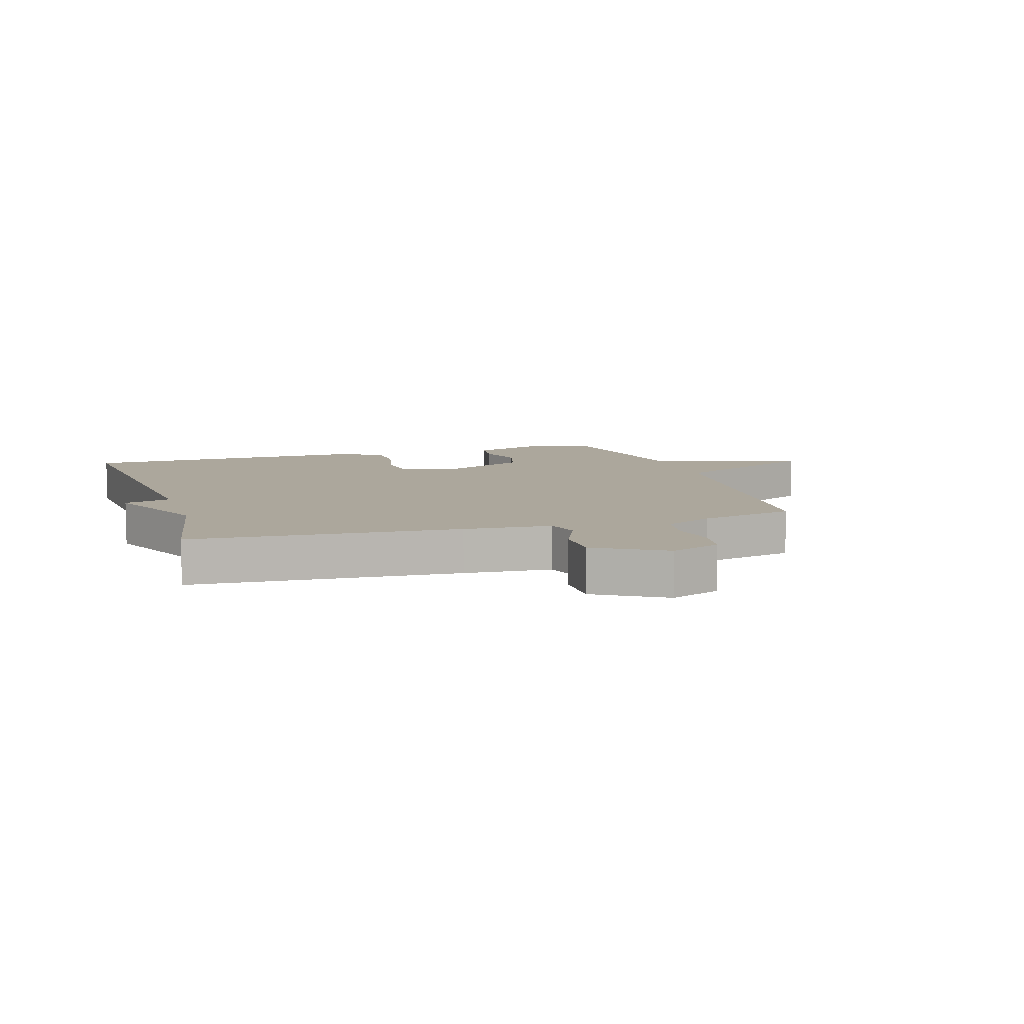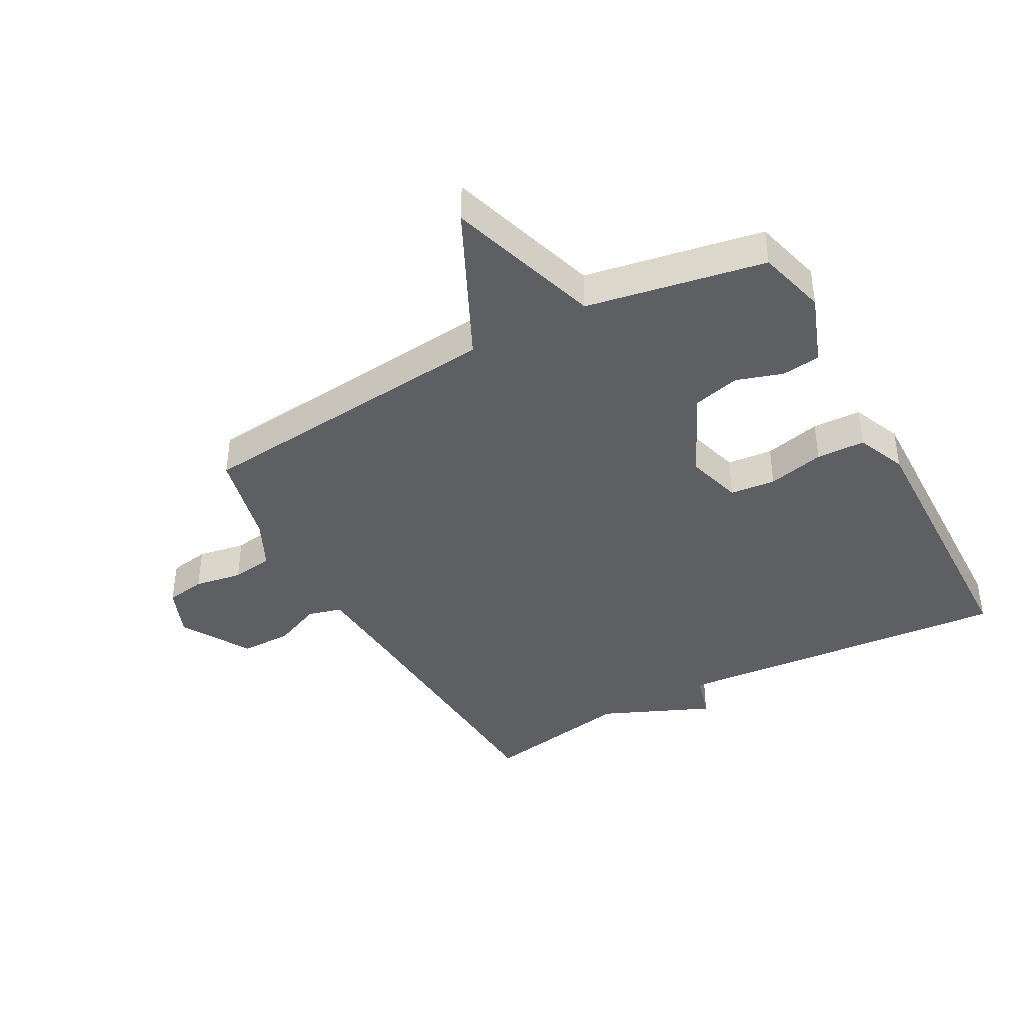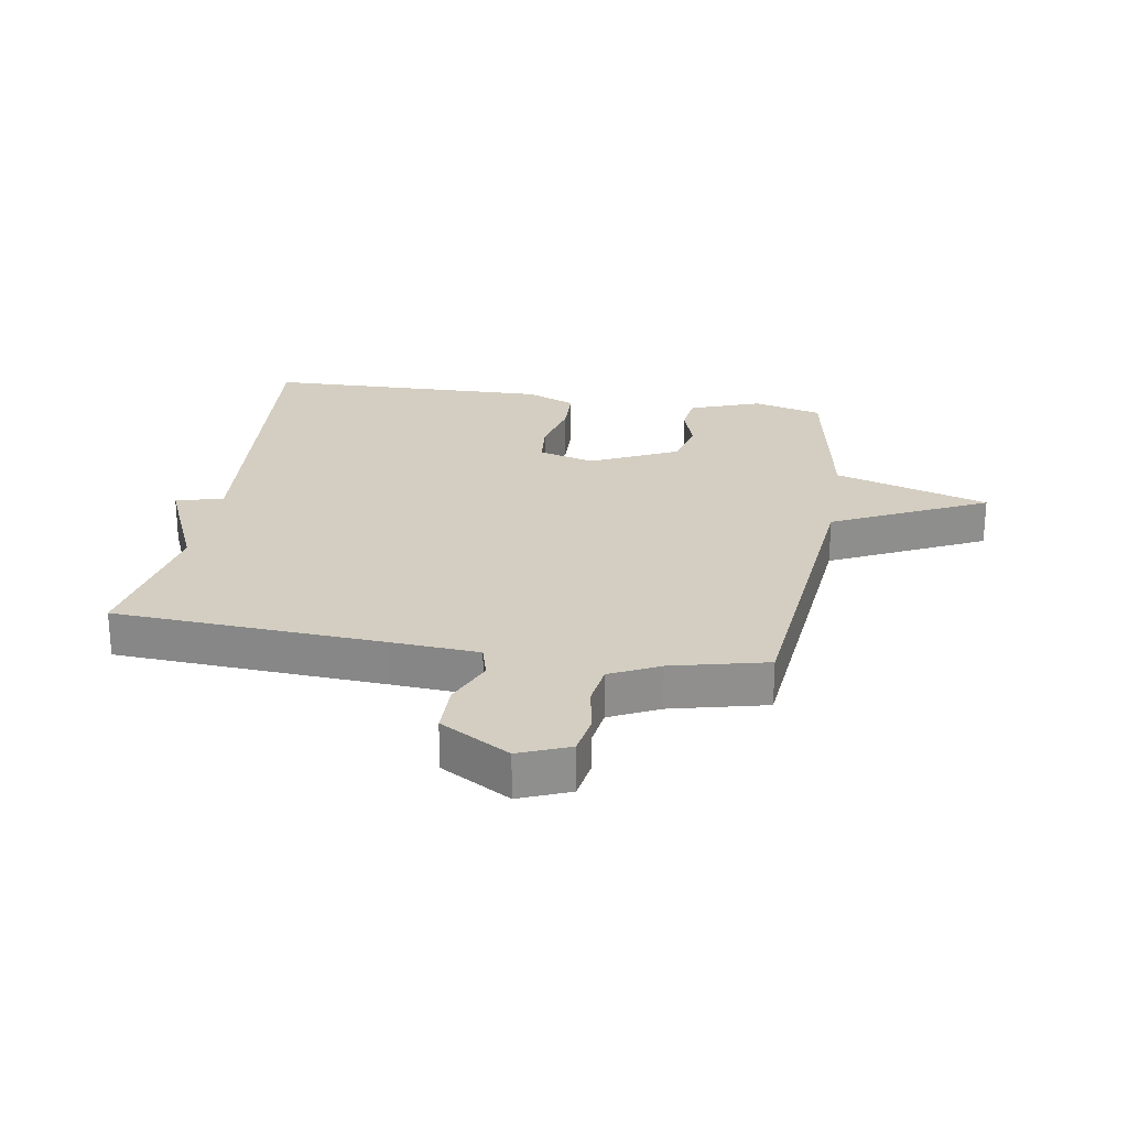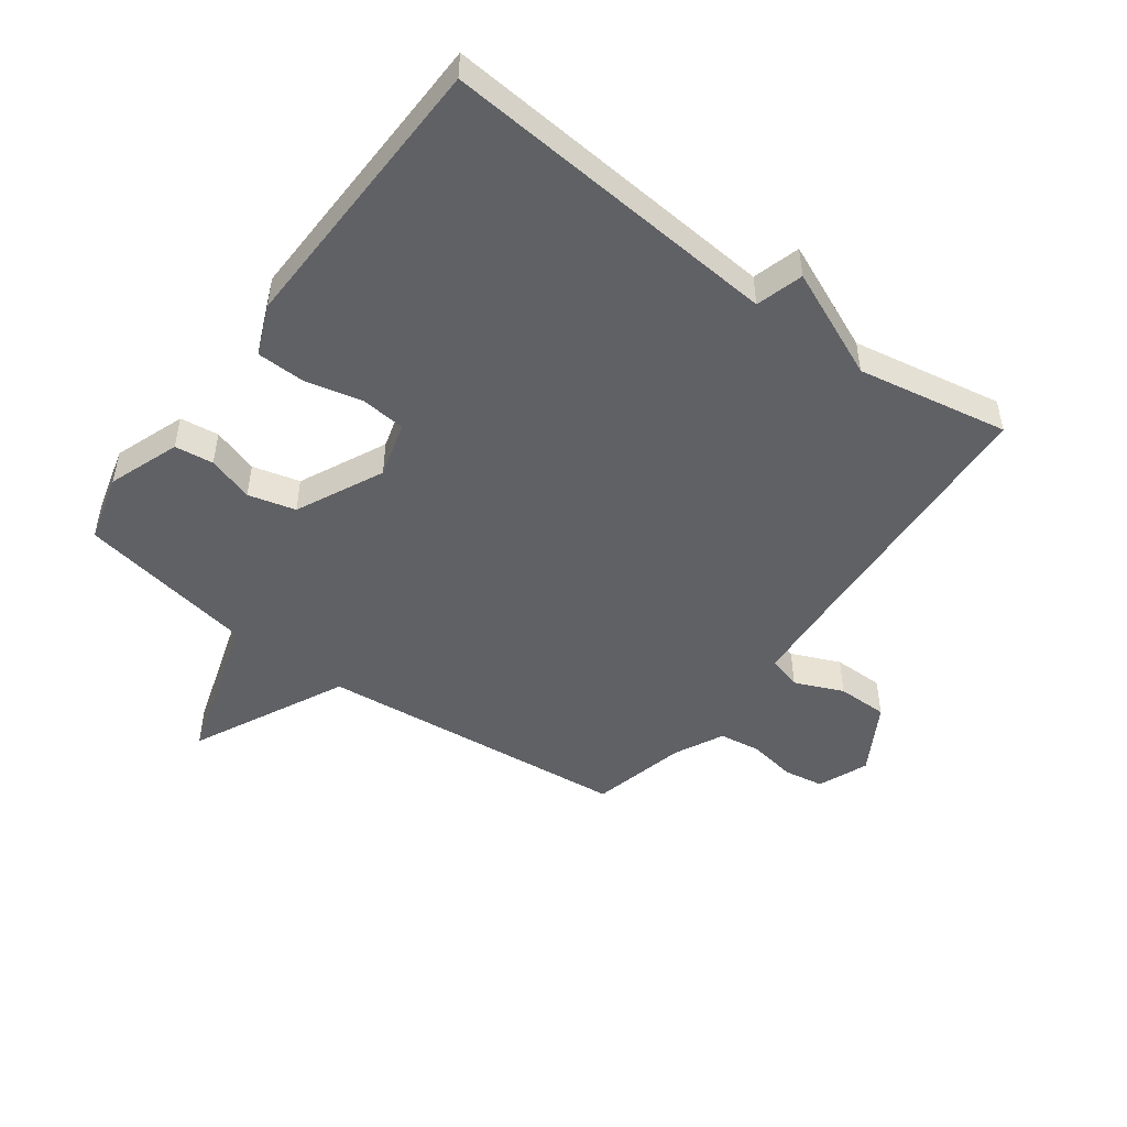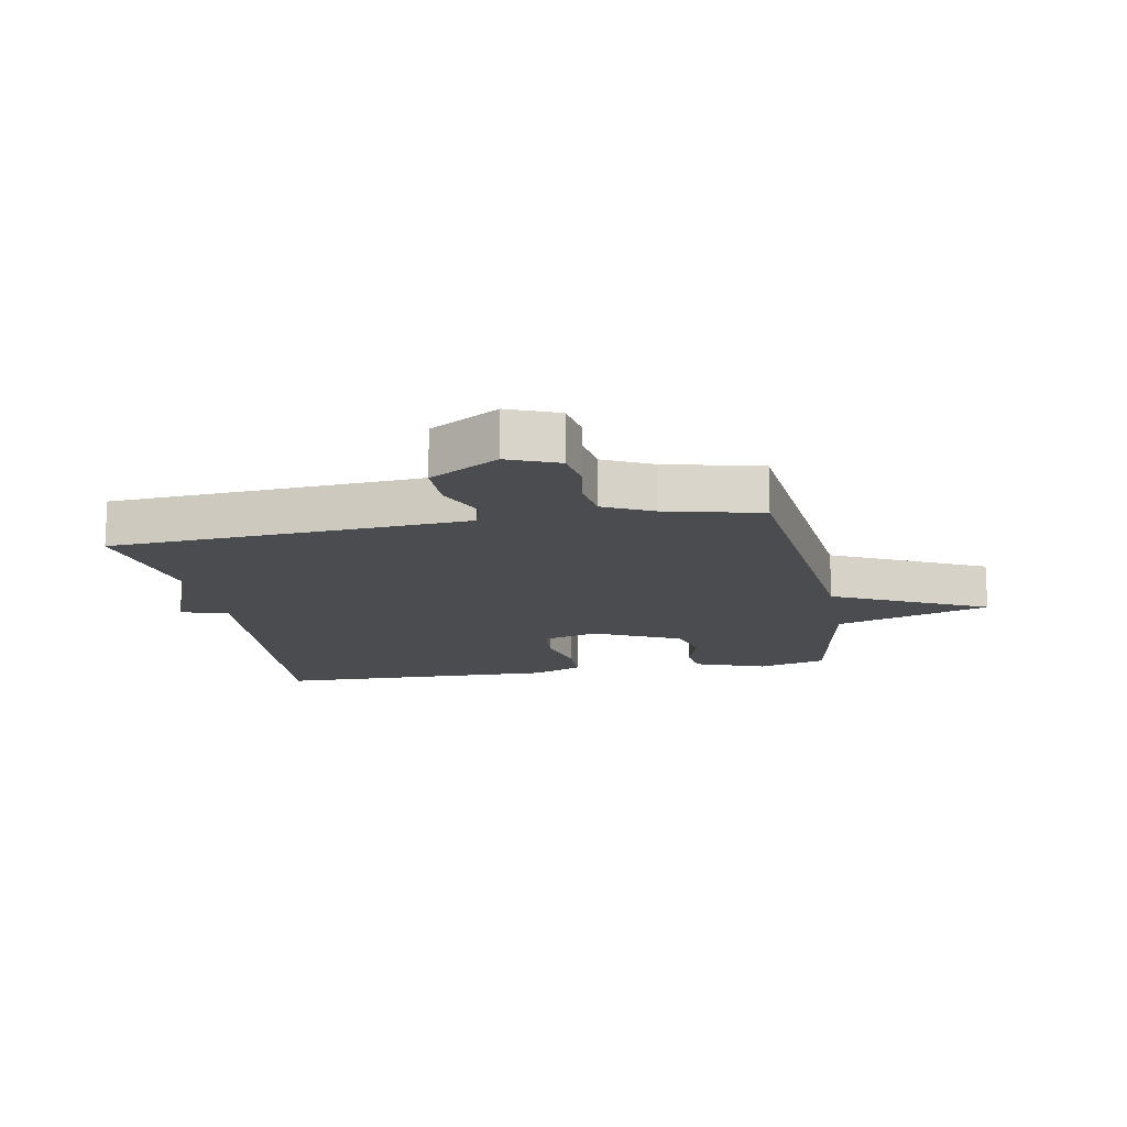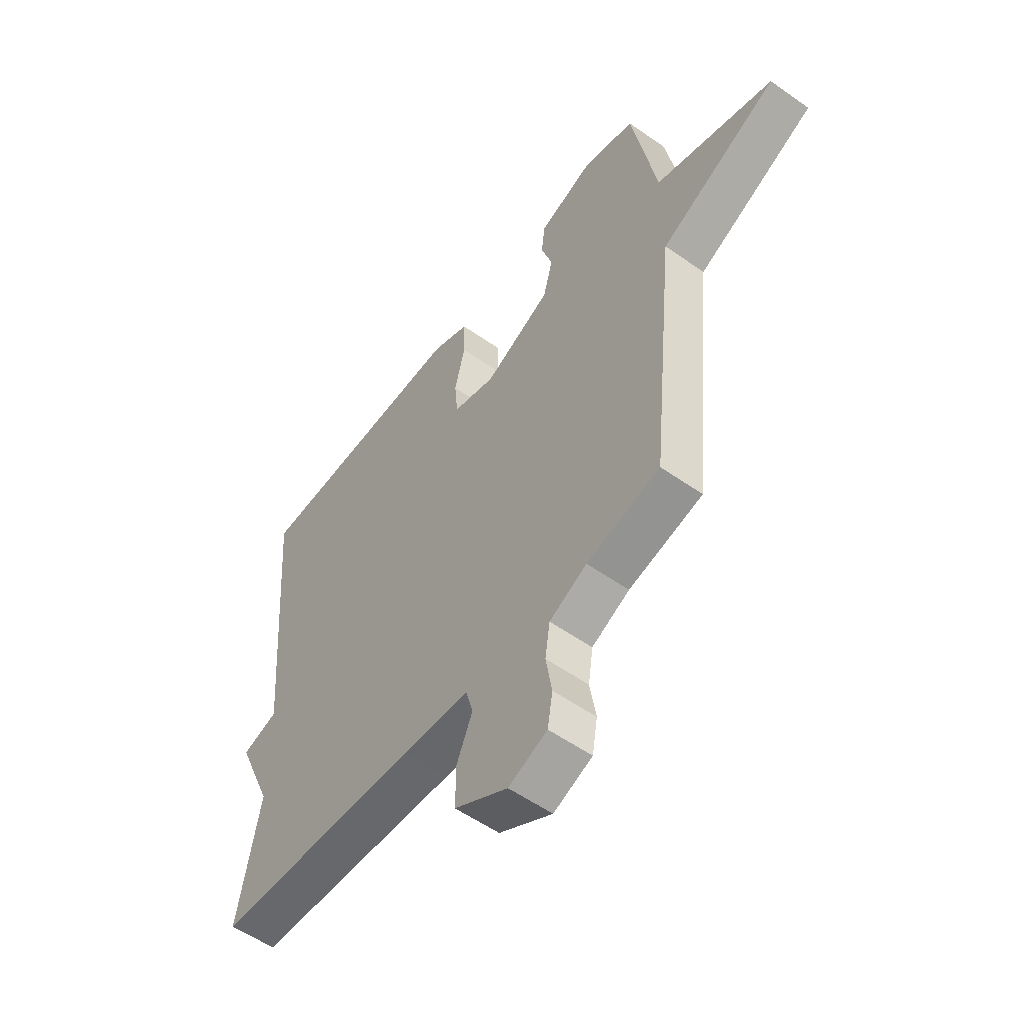
<metadata>
{"format":"obj","ext":"obj","renderer":"f3d","projection":"perspective","resolution":1024,"background":"white","views":[{"elev":8.3,"azim":162.7,"up":"+Y"},{"elev":-40.4,"azim":-61.4,"up":"+Y"},{"elev":25.0,"azim":-170.8,"up":"+Y"},{"elev":-48.6,"azim":53.5,"up":"+Y"},{"elev":-14.8,"azim":-169.6,"up":"+Y"},{"elev":-55.5,"azim":-126.6,"up":"+Z"}]}
</metadata>
<code>
v 0.5 0.07 0.5
v 0.455 0.07 -0.054
v 0.532 0.07 -0.076
v 0.455 0.07 -0.254
v 0.5 0.07 -0.5
v 0.063 0.07 -0.527
v -0.08 0.07 -0.537
v -0.095 0.07 -0.592
v -0.061 0.07 -0.671
v -0.061 0.07 -0.754
v -0.174 0.07 -0.82
v -0.256 0.07 -0.787
v -0.267 0.07 -0.722
v -0.254 0.07 -0.644
v -0.264 0.07 -0.576
v -0.344 0.07 -0.537
v -0.5 0.07 -0.5
v -0.552 0.07 0.011
v -0.803 0.07 0.132
v -0.552 0.07 0.211
v -0.5 0.07 0.5
v -0.388 0.07 0.53
v -0.272 0.07 0.488
v -0.264 0.07 0.425
v -0.288 0.07 0.35
v -0.268 0.07 0.273
v -0.126 0.07 0.206
v -0.035 0.07 0.232
v -0.028 0.07 0.306
v -0.05 0.07 0.398
v -0.048 0.07 0.477
v 0.033 0.07 0.511
v 0.5 0 0.5
v 0.455 0 -0.054
v 0.532 0 -0.076
v 0.455 0 -0.254
v 0.5 0 -0.5
v 0.063 0 -0.527
v -0.08 0 -0.537
v -0.095 0 -0.592
v -0.061 0 -0.671
v -0.061 0 -0.754
v -0.174 0 -0.82
v -0.256 0 -0.787
v -0.267 0 -0.722
v -0.254 0 -0.644
v -0.264 0 -0.576
v -0.344 0 -0.537
v -0.5 0 -0.5
v -0.552 0 0.011
v -0.803 0 0.132
v -0.552 0 0.211
v -0.5 0 0.5
v -0.388 0 0.53
v -0.272 0 0.488
v -0.264 0 0.425
v -0.288 0 0.35
v -0.268 0 0.273
v -0.126 0 0.206
v -0.035 0 0.232
v -0.028 0 0.306
v -0.05 0 0.398
v -0.048 0 0.477
v 0.033 0 0.511
f 32 1 2
f 31 32 2
f 30 31 2
f 29 30 2
f 28 29 2
f 27 28 2
f 23 24 25
f 22 23 25
f 21 22 25
f 20 21 25
f 20 25 26
f 20 26 27
f 19 20 27
f 18 19 27
f 18 27 2
f 17 18 2
f 16 17 2
f 12 13 14
f 11 12 14
f 10 11 14
f 9 10 14
f 8 9 14
f 7 8 14 15
f 4 5 6
f 4 6 7
f 7 15 16
f 4 7 16
f 3 4 16
f 2 3 16
f 34 33 64
f 34 64 63
f 34 63 62
f 34 62 61
f 34 61 60
f 34 60 59
f 57 56 55
f 57 55 54
f 57 54 53
f 57 53 52
f 58 57 52
f 59 58 52
f 59 52 51
f 59 51 50
f 34 59 50
f 34 50 49
f 34 49 48
f 46 45 44
f 46 44 43
f 46 43 42
f 46 42 41
f 46 41 40
f 47 46 40 39
f 38 37 36
f 39 38 36
f 48 47 39
f 48 39 36
f 48 36 35
f 48 35 34
f 1 33 34 2
f 2 34 35 3
f 3 35 36 4
f 4 36 37 5
f 5 37 38 6
f 6 38 39 7
f 7 39 40 8
f 8 40 41 9
f 9 41 42 10
f 10 42 43 11
f 11 43 44 12
f 12 44 45 13
f 13 45 46 14
f 14 46 47 15
f 15 47 48 16
f 16 48 49 17
f 17 49 50 18
f 18 50 51 19
f 19 51 52 20
f 20 52 53 21
f 21 53 54 22
f 22 54 55 23
f 23 55 56 24
f 24 56 57 25
f 25 57 58 26
f 26 58 59 27
f 27 59 60 28
f 28 60 61 29
f 29 61 62 30
f 30 62 63 31
f 31 63 64 32
f 32 64 33 1

</code>
